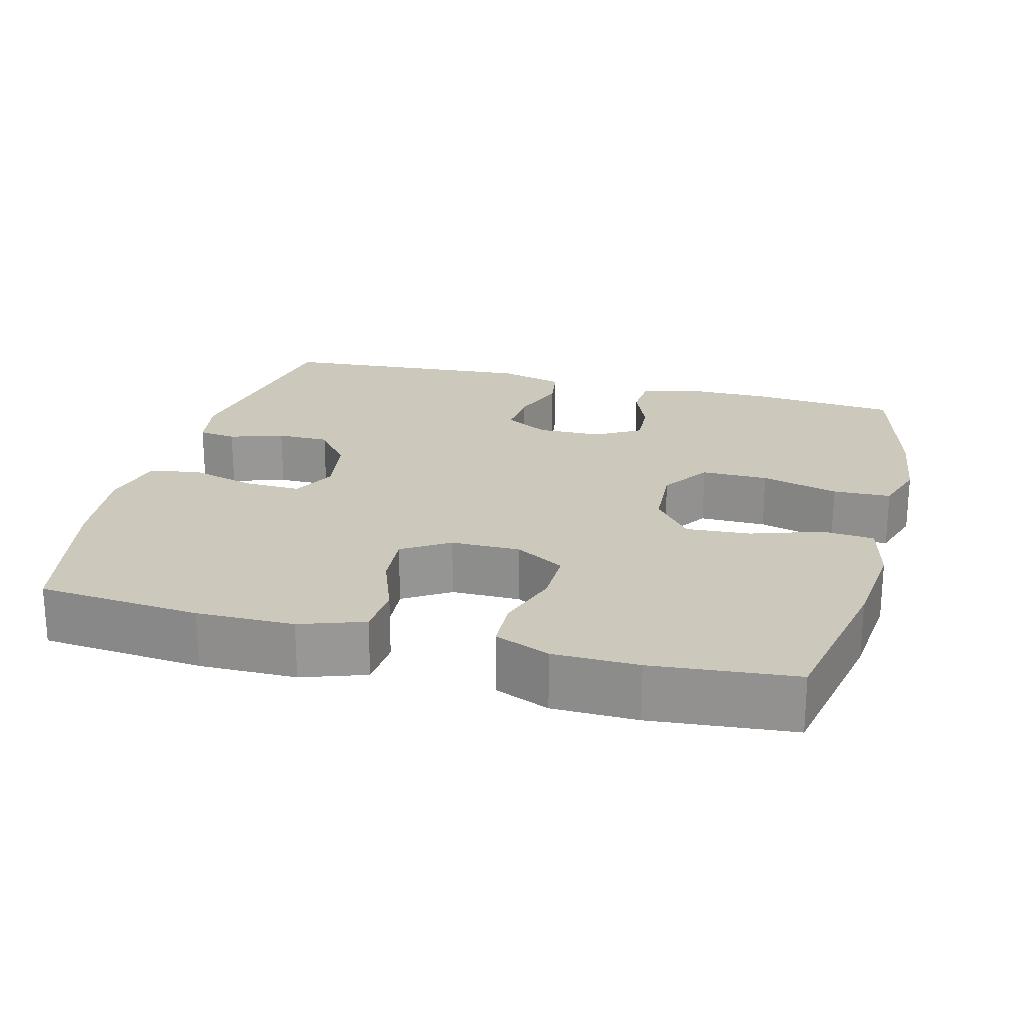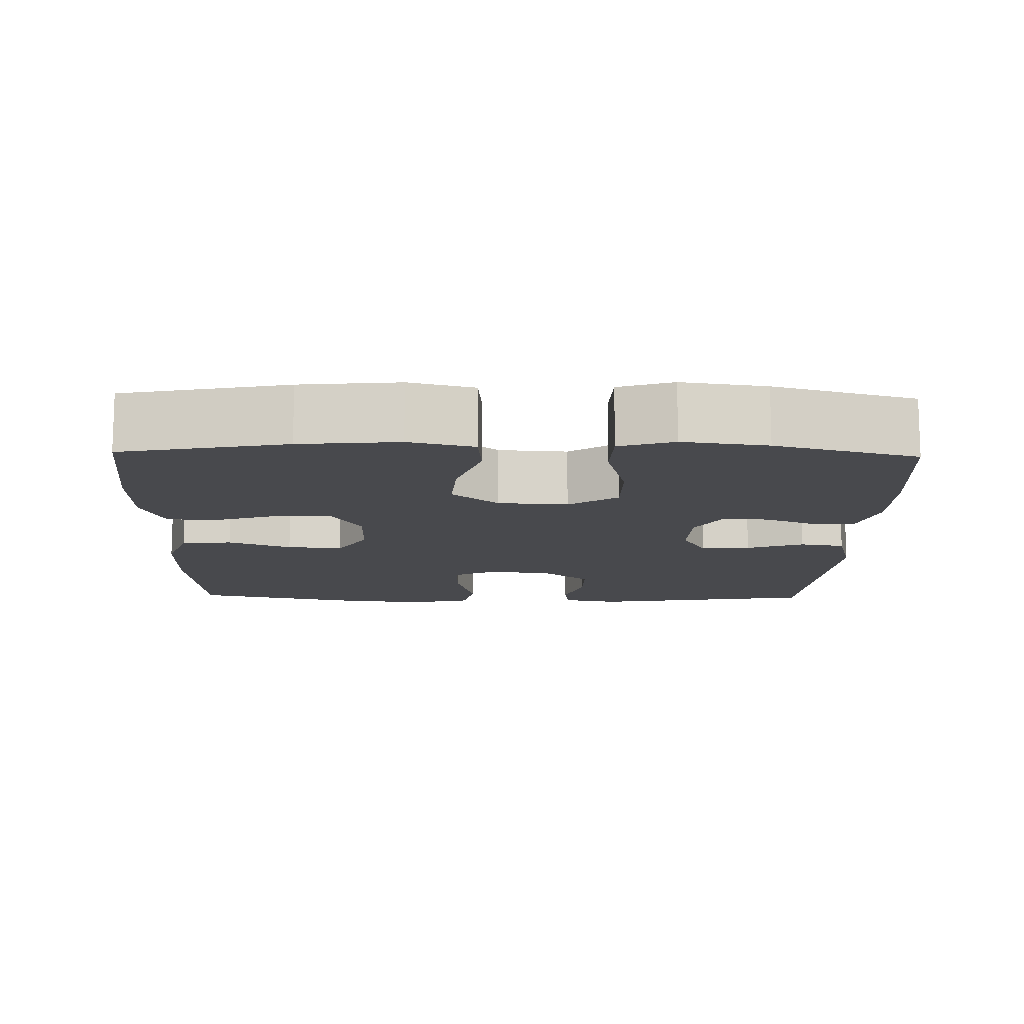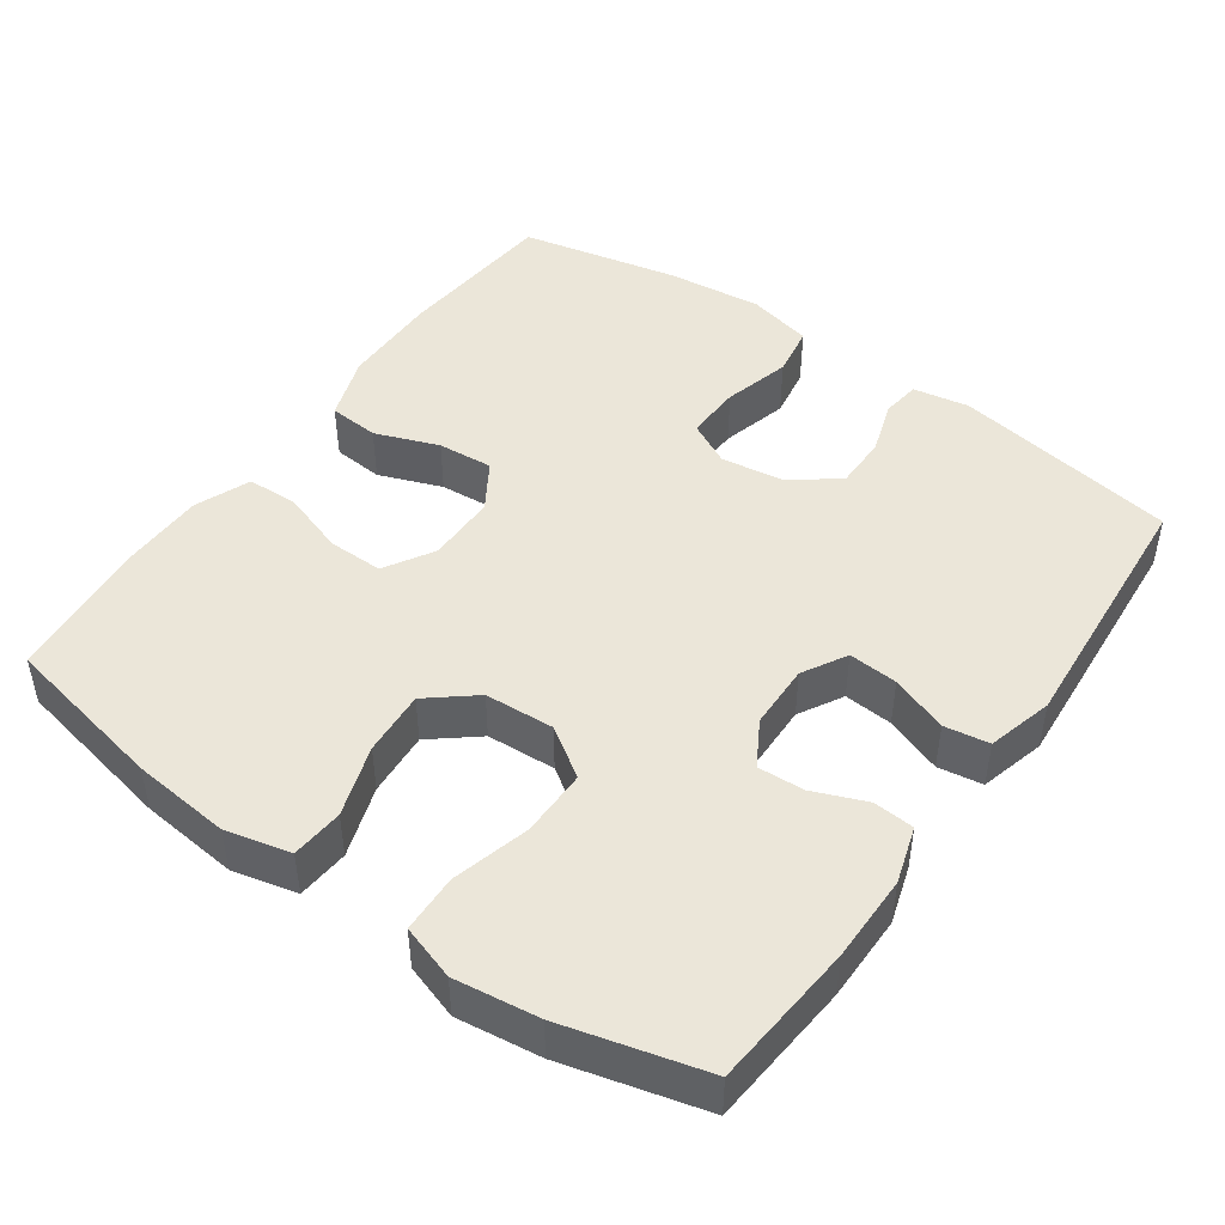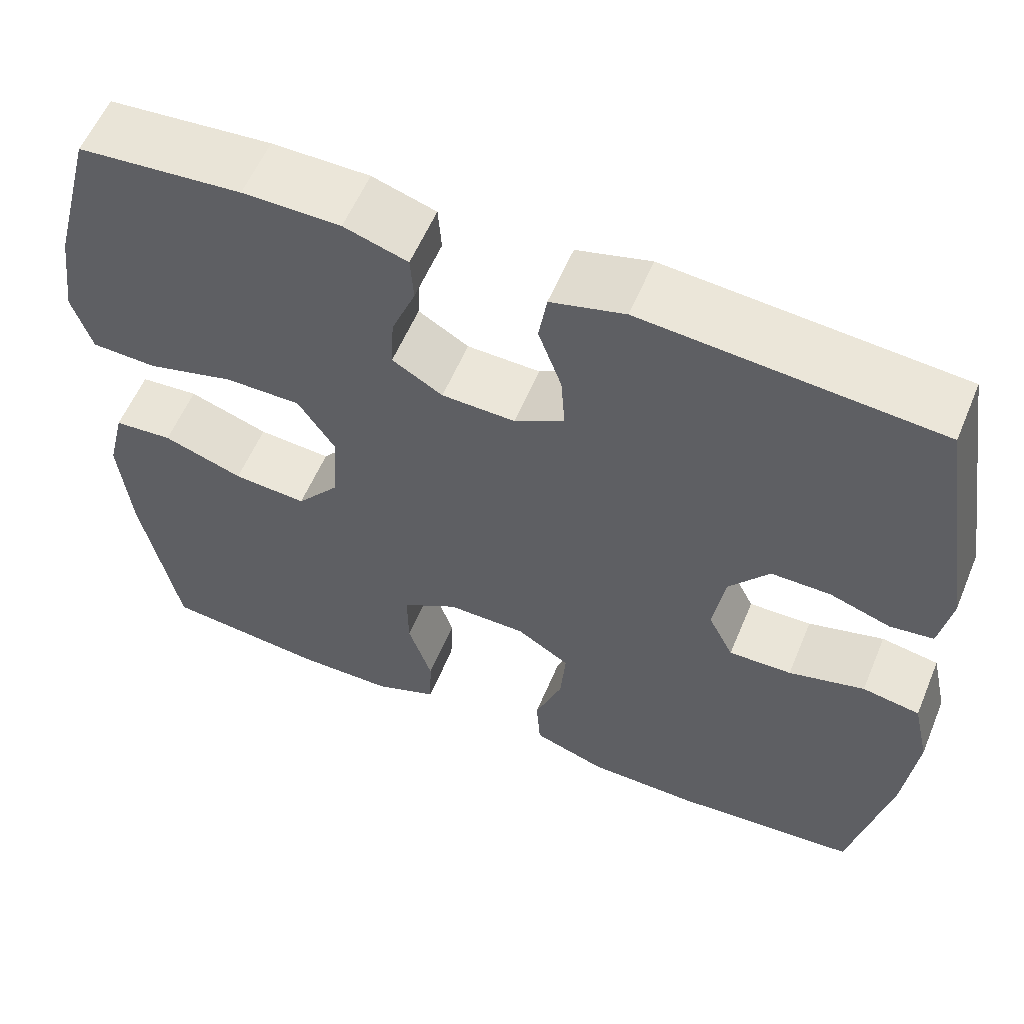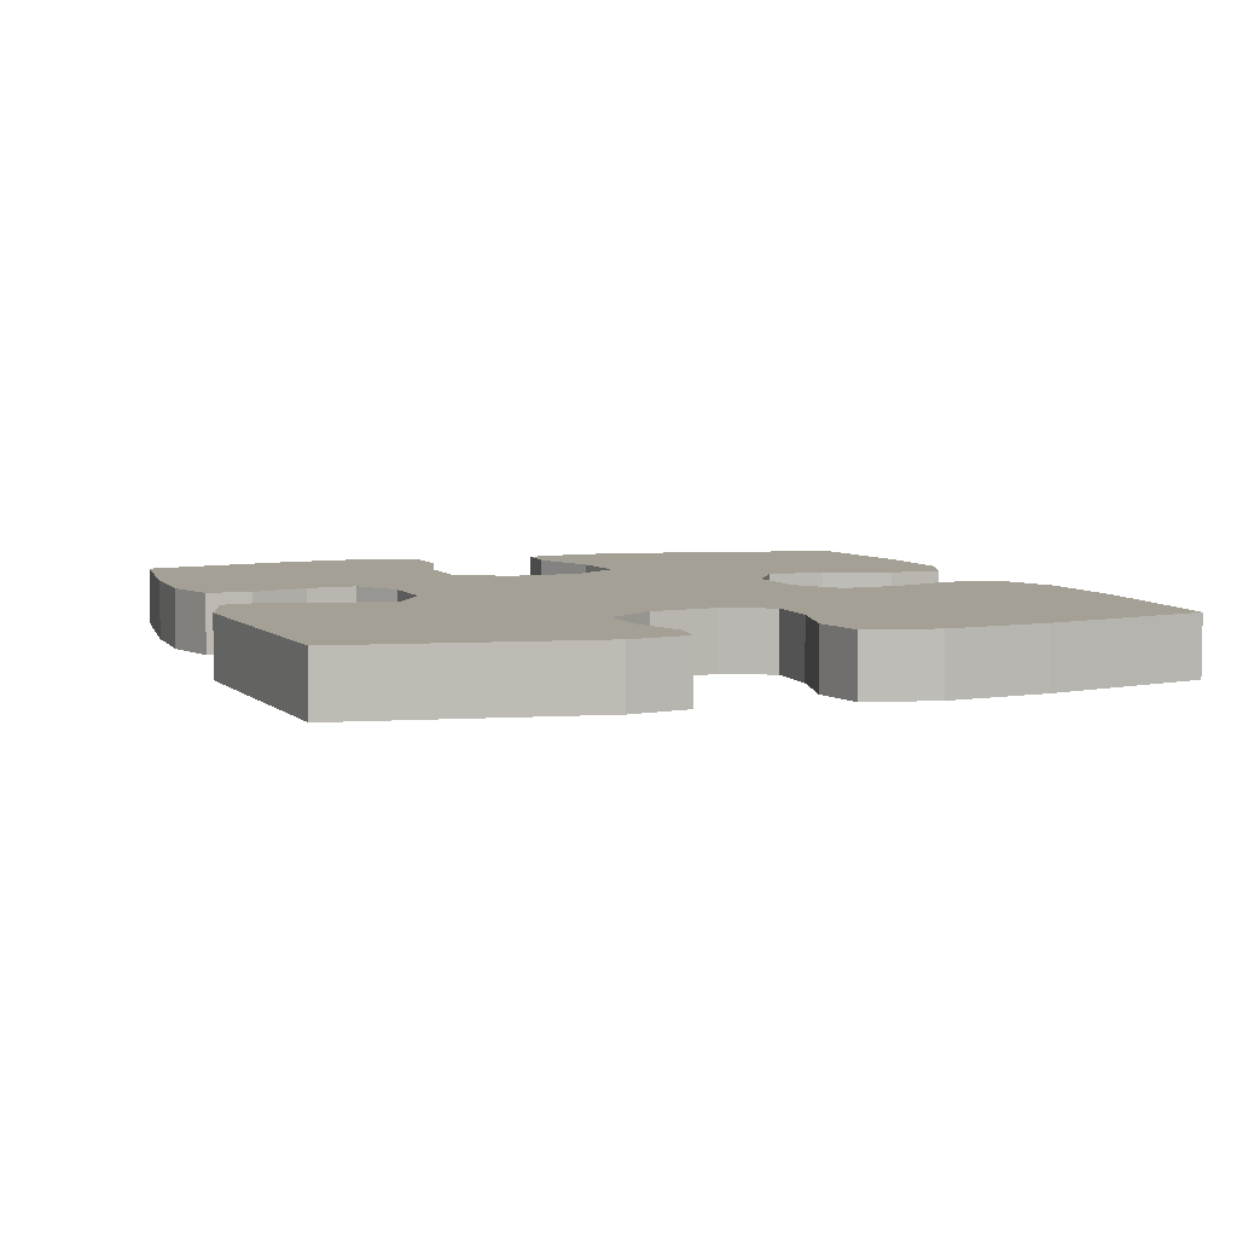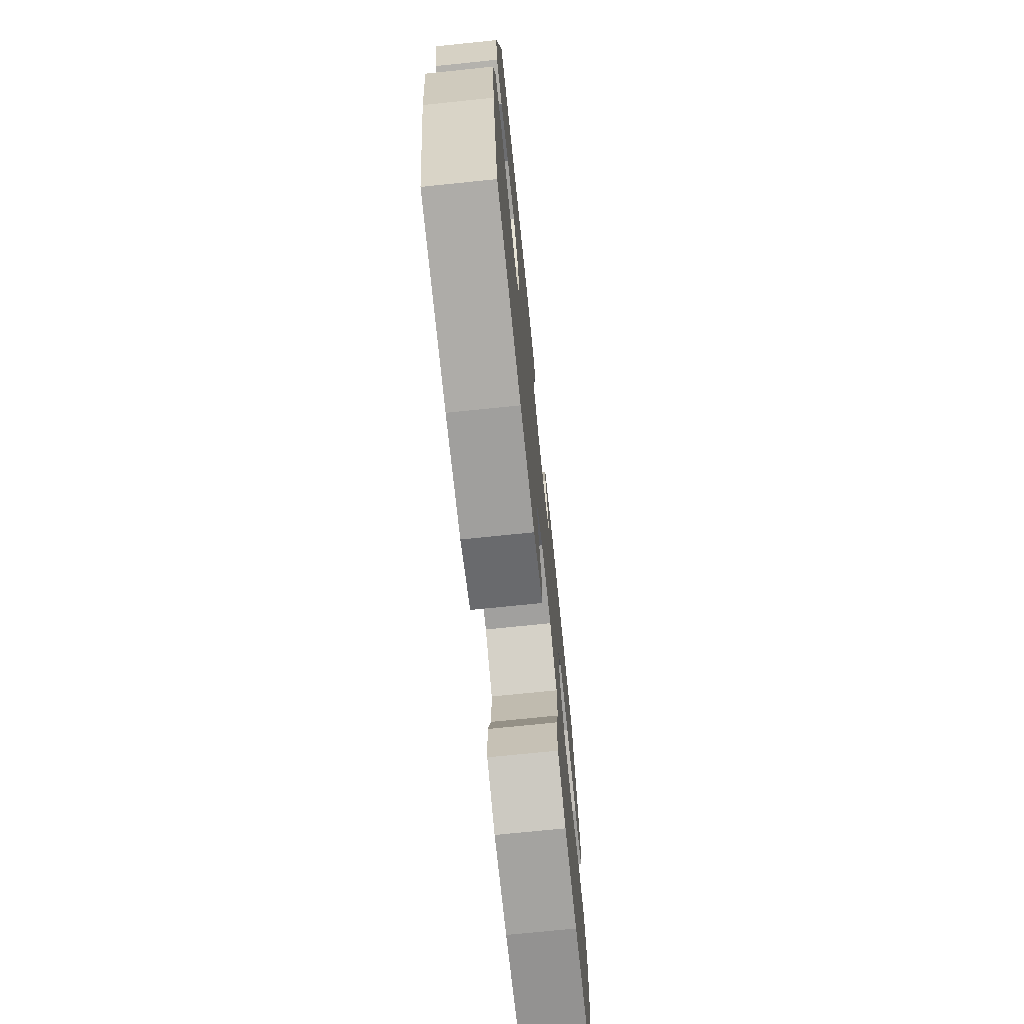
<metadata>
{"format":"obj","ext":"obj","renderer":"f3d","projection":"perspective","resolution":1024,"background":"white","views":[{"elev":22.1,"azim":-165.2,"up":"+Y"},{"elev":-12.5,"azim":-91.4,"up":"+Y"},{"elev":46.7,"azim":-54.6,"up":"+Y"},{"elev":57.7,"azim":22.6,"up":"+Z"},{"elev":5.7,"azim":70.5,"up":"+Y"},{"elev":-72.0,"azim":95.9,"up":"+Z"}]}
</metadata>
<code>
o path8352
v -0.3058 0.0375 -0.5221
v -0.1886 0.0375 -0.5206
v -0.1128 0.0375 -0.4898
v -0.1102 0.0375 -0.42
v -0.1391 0.0375 -0.3324
v -0.1398 0.0375 -0.2564
v -0.07215 0.0375 -0.2163
v 0.02379 0.0375 -0.2168
v 0.08815 0.0375 -0.2575
v 0.08182 0.0375 -0.3334
v 0.04881 0.0375 -0.4205
v 0.05387 0.0375 -0.4898
v 0.1416 0.0375 -0.5203
v 0.2756 0.0375 -0.5219
v 0.4995 0.0375 -0.5027
v 0.5469 0.0375 -0.2855
v 0.562 0.0375 -0.1542
v 0.5418 0.0375 -0.06513
v 0.4718 0.0375 -0.05314
v 0.3796 0.0375 -0.07782
v 0.3032 0.0375 -0.08002
v 0.2727 0.0375 -0.01946
v 0.2866 0.0375 0.06876
v 0.3356 0.0375 0.1307
v 0.4079 0.0375 0.1307
v 0.4821 0.0375 0.1062
v 0.5346 0.0375 0.1133
v 0.5488 0.0375 0.1902
v 0.4995 0.0375 0.4992
v 0.142 0.0375 0.5273
v 0.05193 0.0375 0.5032
v 0.04212 0.0375 0.4418
v 0.07046 0.0375 0.3634
v 0.07534 0.0375 0.2958
v 0.01483 0.0375 0.2617
v -0.07432 0.0375 0.2639
v -0.1357 0.0375 0.2999
v -0.132 0.0375 0.3638
v -0.1027 0.0375 0.4358
v -0.1066 0.0375 0.4923
v -0.1842 0.0375 0.5165
v -0.3032 0.0375 0.5167
v -0.5022 0.0375 0.4992
v -0.5537 0.0375 0.3053
v -0.5694 0.0375 0.1896
v -0.5456 0.0375 0.1148
v -0.4658 0.0375 0.1123
v -0.3594 0.0375 0.1408
v -0.2673 0.0375 0.1411
v -0.2226 0.0375 0.07372
v -0.2286 0.0375 -0.02164
v -0.2808 0.0375 -0.08549
v -0.37 0.0375 -0.07908
v -0.4672 0.0375 -0.04645
v -0.5387 0.0375 -0.05238
v -0.5604 0.0375 -0.1413
v -0.5471 0.0375 -0.2768
v -0.5022 0.0375 -0.5027
v -0.3058 -0.0375 -0.5221
v -0.1886 -0.0375 -0.5206
v -0.1128 -0.0375 -0.4898
v -0.1102 -0.0375 -0.42
v -0.1391 -0.0375 -0.3324
v -0.1398 -0.0375 -0.2564
v -0.07215 -0.0375 -0.2163
v 0.02379 -0.0375 -0.2168
v 0.08815 -0.0375 -0.2575
v 0.08182 -0.0375 -0.3334
v 0.04881 -0.0375 -0.4205
v 0.05387 -0.0375 -0.4898
v 0.1416 -0.0375 -0.5203
v 0.2756 -0.0375 -0.5219
v 0.4995 -0.0375 -0.5027
v 0.5469 -0.0375 -0.2855
v 0.562 -0.0375 -0.1542
v 0.5418 -0.0375 -0.06513
v 0.4718 -0.0375 -0.05314
v 0.3796 -0.0375 -0.07782
v 0.3032 -0.0375 -0.08002
v 0.2727 -0.0375 -0.01946
v 0.2866 -0.0375 0.06876
v 0.3356 -0.0375 0.1307
v 0.4079 -0.0375 0.1307
v 0.4821 -0.0375 0.1062
v 0.5346 -0.0375 0.1133
v 0.5488 -0.0375 0.1902
v 0.4995 -0.0375 0.4992
v 0.142 -0.0375 0.5273
v 0.05193 -0.0375 0.5032
v 0.04212 -0.0375 0.4418
v 0.07046 -0.0375 0.3634
v 0.07534 -0.0375 0.2958
v 0.01483 -0.0375 0.2617
v -0.07432 -0.0375 0.2639
v -0.1357 -0.0375 0.2999
v -0.132 -0.0375 0.3638
v -0.1027 -0.0375 0.4358
v -0.1066 -0.0375 0.4923
v -0.1842 -0.0375 0.5165
v -0.3032 -0.0375 0.5167
v -0.5022 -0.0375 0.4992
v -0.5537 -0.0375 0.3053
v -0.5694 -0.0375 0.1896
v -0.5456 -0.0375 0.1148
v -0.4658 -0.0375 0.1123
v -0.3594 -0.0375 0.1408
v -0.2673 -0.0375 0.1411
v -0.2226 -0.0375 0.07372
v -0.2286 -0.0375 -0.02164
v -0.2808 -0.0375 -0.08549
v -0.37 -0.0375 -0.07908
v -0.4672 -0.0375 -0.04645
v -0.5387 -0.0375 -0.05238
v -0.5604 -0.0375 -0.1413
v -0.5471 -0.0375 -0.2768
v -0.5022 -0.0375 -0.5027
v -0.5537 0.0375 0.3053
v -0.5694 0.0375 0.1896
v -0.5456 0.0375 0.1148
v -0.5456 0.0375 0.1148
v -0.5387 0.0375 -0.05238
v -0.5387 0.0375 -0.05238
v -0.5604 0.0375 -0.1413
v -0.5471 0.0375 -0.2768
v -0.4658 0.0375 0.1123
v -0.4672 0.0375 -0.04645
v -0.5022 0.0375 0.4992
v -0.5022 0.0375 0.4992
v -0.5022 0.0375 -0.5027
v -0.5022 0.0375 -0.5027
v -0.37 0.0375 -0.07908
v -0.3594 0.0375 0.1408
v -0.3058 0.0375 -0.5221
v -0.3032 0.0375 0.5167
v -0.2808 0.0375 -0.08549
v -0.2673 0.0375 0.1411
v -0.1886 0.0375 -0.5206
v -0.1842 0.0375 0.5165
v -0.2286 0.0375 -0.02164
v -0.2226 0.0375 0.07372
v -0.1128 0.0375 -0.4898
v -0.1128 0.0375 -0.4898
v -0.1066 0.0375 0.4923
v -0.1066 0.0375 0.4923
v -0.1357 0.0375 0.2999
v -0.1357 0.0375 0.2999
v -0.132 0.0375 0.3638
v -0.1391 0.0375 -0.3324
v -0.1398 0.0375 -0.2564
v -0.07215 0.0375 -0.2163
v -0.1102 0.0375 -0.42
v -0.07432 0.0375 0.2639
v -0.1027 0.0375 0.4358
v 0.01483 0.0375 0.2617
v 0.02379 0.0375 -0.2168
v 0.07534 0.0375 0.2958
v 0.07534 0.0375 0.2958
v 0.08815 0.0375 -0.2575
v 0.08815 0.0375 -0.2575
v 0.05193 0.0375 0.5032
v 0.05193 0.0375 0.5032
v 0.04212 0.0375 0.4418
v 0.07046 0.0375 0.3634
v 0.08182 0.0375 -0.3334
v 0.04881 0.0375 -0.4205
v 0.05387 0.0375 -0.4898
v 0.05387 0.0375 -0.4898
v 0.142 0.0375 0.5273
v 0.1416 0.0375 -0.5203
v 0.2756 0.0375 -0.5219
v 0.2727 0.0375 -0.01946
v 0.2866 0.0375 0.06876
v 0.3032 0.0375 -0.08002
v 0.3032 0.0375 -0.08002
v 0.3356 0.0375 0.1307
v 0.3796 0.0375 -0.07782
v 0.4079 0.0375 0.1307
v 0.4718 0.0375 -0.05314
v 0.4995 0.0375 0.4992
v 0.4995 0.0375 0.4992
v 0.4821 0.0375 0.1062
v 0.5418 0.0375 -0.06513
v 0.5418 0.0375 -0.06513
v 0.4995 0.0375 -0.5027
v 0.4995 0.0375 -0.5027
v 0.5346 0.0375 0.1133
v 0.5346 0.0375 0.1133
v 0.5469 0.0375 -0.2855
v 0.5488 0.0375 0.1902
v 0.562 0.0375 -0.1542
v -0.5537 -0.0375 0.3053
v -0.5694 -0.0375 0.1896
v -0.5456 -0.0375 0.1148
v -0.5456 -0.0375 0.1148
v -0.5387 -0.0375 -0.05238
v -0.5387 -0.0375 -0.05238
v -0.5604 -0.0375 -0.1413
v -0.5471 -0.0375 -0.2768
v -0.4658 -0.0375 0.1123
v -0.4672 -0.0375 -0.04645
v -0.5022 -0.0375 0.4992
v -0.5022 -0.0375 0.4992
v -0.5022 -0.0375 -0.5027
v -0.5022 -0.0375 -0.5027
v -0.37 -0.0375 -0.07908
v -0.3594 -0.0375 0.1408
v -0.3058 -0.0375 -0.5221
v -0.3032 -0.0375 0.5167
v -0.2808 -0.0375 -0.08549
v -0.2673 -0.0375 0.1411
v -0.1886 -0.0375 -0.5206
v -0.1842 -0.0375 0.5165
v -0.2286 -0.0375 -0.02164
v -0.2226 -0.0375 0.07372
v -0.1128 -0.0375 -0.4898
v -0.1128 -0.0375 -0.4898
v -0.1066 -0.0375 0.4923
v -0.1066 -0.0375 0.4923
v -0.1357 -0.0375 0.2999
v -0.1357 -0.0375 0.2999
v -0.132 -0.0375 0.3638
v -0.1391 -0.0375 -0.3324
v -0.1398 -0.0375 -0.2564
v -0.07215 -0.0375 -0.2163
v -0.1102 -0.0375 -0.42
v -0.07432 -0.0375 0.2639
v -0.1027 -0.0375 0.4358
v 0.01483 -0.0375 0.2617
v 0.02379 -0.0375 -0.2168
v 0.07534 -0.0375 0.2958
v 0.07534 -0.0375 0.2958
v 0.08815 -0.0375 -0.2575
v 0.08815 -0.0375 -0.2575
v 0.05193 -0.0375 0.5032
v 0.05193 -0.0375 0.5032
v 0.04212 -0.0375 0.4418
v 0.07046 -0.0375 0.3634
v 0.08182 -0.0375 -0.3334
v 0.04881 -0.0375 -0.4205
v 0.05387 -0.0375 -0.4898
v 0.05387 -0.0375 -0.4898
v 0.142 -0.0375 0.5273
v 0.1416 -0.0375 -0.5203
v 0.2756 -0.0375 -0.5219
v 0.2727 -0.0375 -0.01946
v 0.2866 -0.0375 0.06876
v 0.3032 -0.0375 -0.08002
v 0.3032 -0.0375 -0.08002
v 0.3356 -0.0375 0.1307
v 0.3796 -0.0375 -0.07782
v 0.4079 -0.0375 0.1307
v 0.4718 -0.0375 -0.05314
v 0.4995 -0.0375 0.4992
v 0.4995 -0.0375 0.4992
v 0.4821 -0.0375 0.1062
v 0.5418 -0.0375 -0.06513
v 0.5418 -0.0375 -0.06513
v 0.4995 -0.0375 -0.5027
v 0.4995 -0.0375 -0.5027
v 0.5346 -0.0375 0.1133
v 0.5346 -0.0375 0.1133
v 0.5469 -0.0375 -0.2855
v 0.5488 -0.0375 0.1902
v 0.562 -0.0375 -0.1542
f 232 238 244
f 199 192 193
f 223 198 222
f 228 245 246
f 217 212 227
f 226 210 214
f 206 219 208
f 228 229 245
f 222 207 211
f 226 214 228
f 262 250 247
f 210 219 206
f 223 205 198
f 197 205 200
f 198 205 197
f 264 250 262
f 229 213 224
f 201 191 208
f 192 199 191
f 213 209 224
f 221 208 219
f 244 238 243
f 222 211 225
f 197 200 195
f 206 191 199
f 207 222 198
f 228 214 229
f 243 238 239
f 207 198 203
f 206 208 191
f 250 264 252
f 225 211 215
f 229 232 245
f 214 213 229
f 262 244 258
f 242 249 253
f 219 210 226
f 245 232 247
f 249 251 253
f 253 251 263
f 263 255 260
f 263 251 255
f 243 239 240
f 227 212 221
f 230 246 249
f 262 247 244
f 228 246 230
f 224 209 223
f 223 209 205
f 252 264 256
f 212 208 221
f 234 236 242
f 247 232 244
f 237 242 236
f 237 249 242
f 230 249 237
f 44 45 103 102
f 45 120 194 103
f 122 56 114 196
f 56 57 115 114
f 46 47 105 104
f 54 55 113 112
f 128 44 102 202
f 57 130 204 115
f 53 54 112 111
f 47 48 106 105
f 58 1 59 116
f 42 43 101 100
f 52 53 111 110
f 48 49 107 106
f 1 2 60 59
f 41 42 100 99
f 51 52 110 109
f 49 50 108 107
f 50 51 109 108
f 2 142 216 60
f 144 41 99 218
f 146 38 96 220
f 5 6 64 63
f 6 7 65 64
f 4 5 63 62
f 3 4 62 61
f 36 37 95 94
f 39 40 98 97
f 38 39 97 96
f 35 36 94 93
f 7 8 66 65
f 157 35 93 231
f 8 159 233 66
f 161 32 90 235
f 32 33 91 90
f 10 11 69 68
f 11 167 241 69
f 30 31 89 88
f 12 13 71 70
f 33 34 92 91
f 9 10 68 67
f 13 14 72 71
f 22 23 81 80
f 174 22 80 248
f 23 24 82 81
f 20 21 79 78
f 24 25 83 82
f 19 20 78 77
f 180 30 88 254
f 25 26 84 83
f 183 19 77 257
f 14 185 259 72
f 26 187 261 84
f 15 16 74 73
f 28 29 87 86
f 27 28 86 85
f 17 18 76 75
f 16 17 75 74
f 158 170 164
f 125 119 118
f 149 148 124
f 154 172 171
f 143 153 138
f 152 140 136
f 132 134 145
f 154 171 155
f 148 137 133
f 152 154 140
f 188 173 176
f 136 132 145
f 149 124 131
f 123 126 131
f 124 123 131
f 190 188 176
f 155 150 139
f 127 134 117
f 118 117 125
f 139 150 135
f 147 145 134
f 170 169 164
f 148 151 137
f 123 121 126
f 132 125 117
f 133 124 148
f 154 155 140
f 169 165 164
f 133 129 124
f 132 117 134
f 176 178 190
f 151 141 137
f 155 171 158
f 140 155 139
f 188 184 170
f 168 179 175
f 145 152 136
f 171 173 158
f 175 179 177
f 179 189 177
f 189 186 181
f 189 181 177
f 169 166 165
f 153 147 138
f 156 175 172
f 188 170 173
f 154 156 172
f 150 149 135
f 149 131 135
f 178 182 190
f 138 147 134
f 160 168 162
f 173 170 158
f 163 162 168
f 163 168 175
f 156 163 175

</code>
